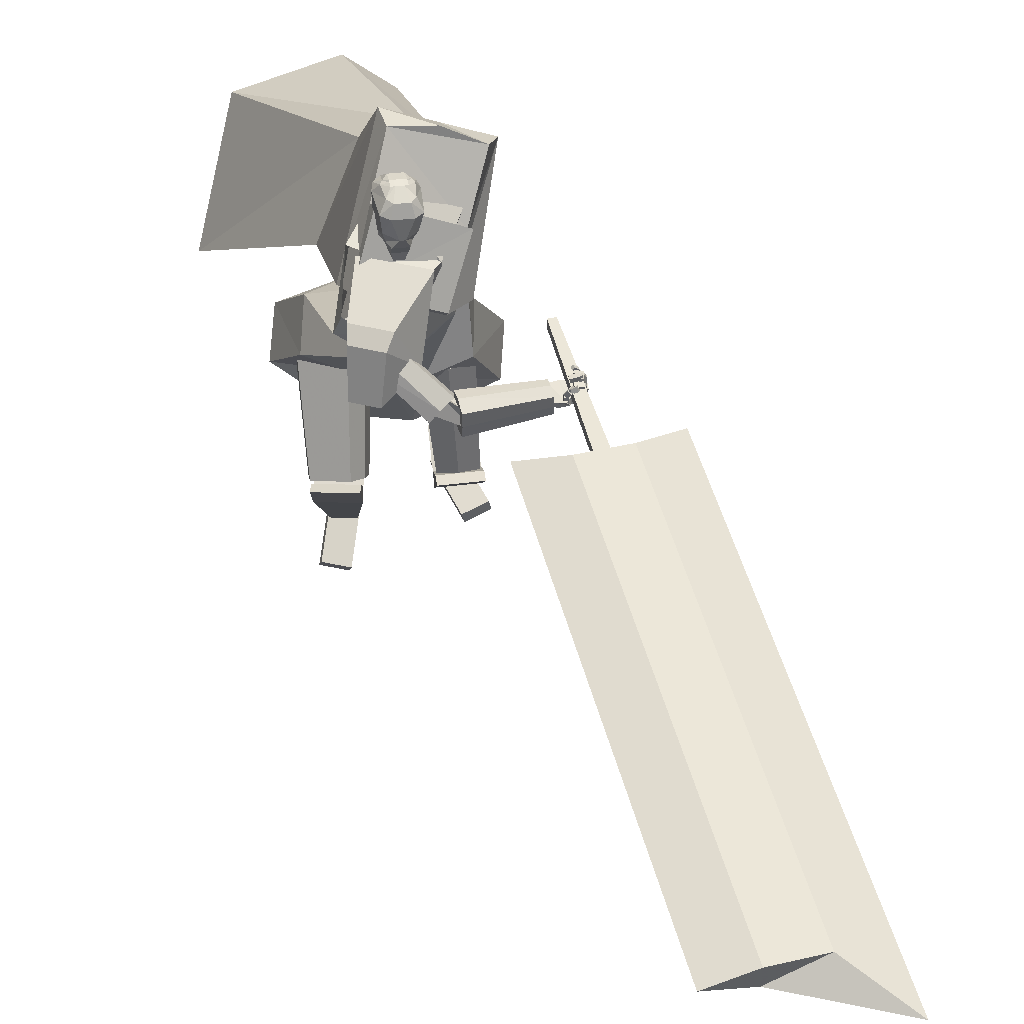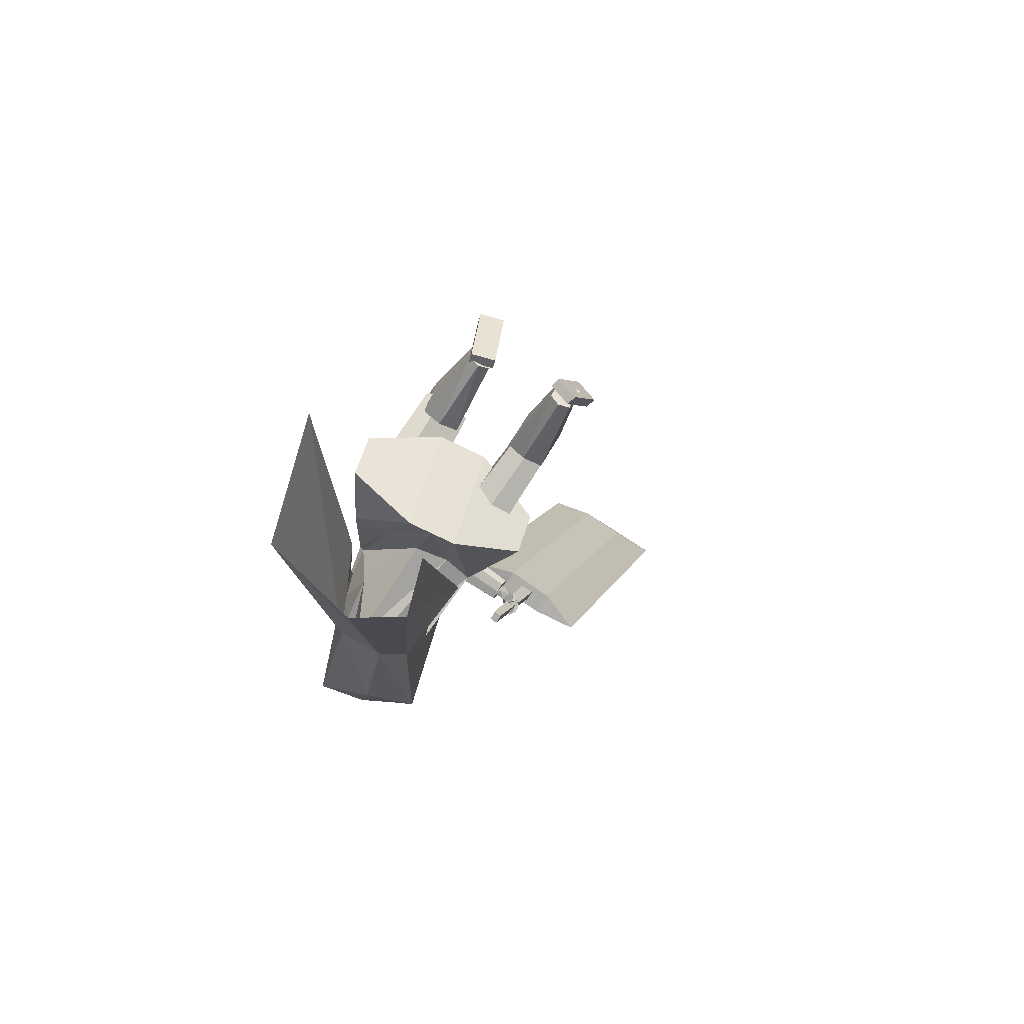
<metadata>
{"format":"obj","ext":"obj","renderer":"f3d","projection":"perspective","resolution":1024,"background":"white","views":[{"elev":50.9,"azim":2.0,"up":"+Y"},{"elev":-70.6,"azim":-31.8,"up":"+Z"}]}
</metadata>
<code>
o Cube.004
v -0.3219 2.069 -0.4033
v 0.6738 4.082 4.028
v -2.341 1.576 0.8204
v -0.2695 4.447 4.106
v -0.1431 2.709 -0.7371
v 1.058 5.22 2.746
v -1.985 2.892 -0.4069
v 0.0498 5.546 2.861
v 0.9208 3.854 3.595
v -0.4416 4.228 3.782
v -0.06249 5.48 2.518
v 1.136 5.022 2.423
v -0.7911 3.387 2.421
v -0.3502 4.334 1.764
v 0.5022 4.017 1.451
v 0.7084 3.038 2.064
v -0.09873 5.034 3.44
v -0.7697 3.03 -0.9217
v 0.5646 5.481 2.763
v 0.5367 5.251 2.47
v 0.8598 4.639 3.365
v 0.1555 4.128 1.257
v 0.6946 4.131 4.048
v -0.2486 4.496 4.127
v 0.9288 4.788 3.502
v -0.02924 5.184 3.582
v 0.7774 0.01985 3.41
v 0.7469 0.1552 3.41
v 0.3766 -0.0651 2.559
v 0.346 0.07027 2.56
v 1.075 0.08801 3.262
v 1.045 0.2234 3.263
v 0.6745 0.003095 2.412
v 0.6439 0.1384 2.413
v 0.2669 4.72 3.886
v 0.3119 5.507 3.64
v 0.2317 4.727 3.737
v 0.2917 5.511 3.554
v 0.3279 5.455 3.485
v 0.3591 5.325 3.36
v 0.2995 5.08 3.323
v 0.3293 4.938 3.496
v 0.3286 4.865 3.5
v 0.3911 5.444 3.729
v 0.4683 5.306 3.799
v 0.409 5.07 3.819
v 0.3469 4.927 3.792
v 0.3189 4.861 3.707
v 0.2434 4.724 3.787
v 0.2984 5.51 3.583
v 0.3566 4.86 3.619
v 0.3606 4.933 3.629
v 0.3626 5.071 3.466
v 0.4145 5.317 3.47
v 0.368 5.451 3.53
v 0.2481 5.519 3.565
v 0.2379 4.722 3.893
v 0.2027 4.729 3.744
v 0.2683 5.515 3.65
v 0.303 4.827 3.88
v 0.3307 4.932 3.916
v 0.2916 5.08 3.969
v 0.3885 5.311 3.894
v 0.3458 5.448 3.816
v 0.2327 4.865 3.523
v 0.2368 4.949 3.519
v 0.2029 5.098 3.261
v 0.2485 5.337 3.301
v 0.2517 5.465 3.418
v 0.2549 5.517 3.593
v 0.2145 4.727 3.794
v 0.1512 4.731 3.914
v 0.1362 5.523 3.682
v 0.116 4.737 3.765
v 0.116 5.527 3.596
v 0.04345 5.482 3.553
v -0.06247 5.364 3.461
v -0.06908 5.113 3.412
v -0.04147 4.972 3.585
v -0.0517 4.9 3.592
v 0.09615 5.471 3.8
v 0.03619 5.345 3.902
v 0.05663 5.103 3.903
v 0.07444 4.952 3.857
v 0.04908 4.886 3.772
v 0.1277 4.735 3.814
v 0.1228 5.526 3.625
v -0.02373 4.895 3.71
v -0.0102 4.967 3.718
v -0.06176 5.11 3.568
v -0.06277 5.361 3.585
v 0.02783 5.482 3.611
v 0.1603 5.527 3.586
v 0.18 4.728 3.907
v 0.1449 4.734 3.758
v 0.1805 5.523 3.671
v 0.1355 4.842 3.921
v 0.1453 4.949 3.96
v 0.2289 5.086 3.984
v 0.1499 5.333 3.951
v 0.1757 5.464 3.856
v 0.04256 4.883 3.569
v 0.05146 4.966 3.563
v -0.009265 5.117 3.312
v 0.009877 5.359 3.358
v 0.08164 5.481 3.458
v 0.167 5.526 3.614
v 0.1566 4.732 3.807
v 1.168 1.913 2.94
v 0.7695 5.205 2.688
v 1.194 2.273 2.415
v 0.2994 5.387 2.727
v -0.01875 2.529 1.984
v -0.1613 4.792 3.275
v -0.1036 1.638 3.297
v 0.6204 4.59 3.788
v 0.1705 4.873 2.453
v 0.7419 4.616 2.463
v 0.7437 3.768 3.705
v -0.2825 4.043 3.168
v 0.07386 5.106 3.223
v 0.2286 1.608 3.299
v 0.3135 2.5 1.986
v 0.8241 4.817 3.2
v 0.7871 4.153 2.839
v 0.004343 4.64 2.62
v -1.319 2.116 2.954
v -1.284 2.476 2.423
v -0.4529 4.007 4.245
v 0.003164 3.838 4.42
v -0.3346 4.741 3.724
v -0.4359 1.667 3.296
v -0.351 2.559 1.983
v 0.5011 4.616 3.989
v 0.4008 3.763 4.127
v -0.4093 3.968 4.057
v 0.8949 3.132 2.898
v 0.9031 2.775 3.399
v 0.02724 3.085 2.751
v 0.4784 3.022 2.786
v 0.3877 2.538 3.505
v -0.02256 2.549 3.541
v -0.8819 3.228 2.992
v -0.9013 2.866 3.52
v -0.4282 3.103 2.782
v -0.4305 2.61 3.501
v -0.3514 4.335 4.325
v -0.03013 4.227 4.466
v 0.2149 4.643 4.787
v -0.2628 4.587 4.631
v -0.2045 4.003 4.517
v 0.4627 4.081 4.734
v -0.2257 4.719 3.844
v 0.5741 4.812 4.104
v -0.2558 4.491 4.838
v 0.1451 4.538 4.969
v -0.2431 3.956 5.104
v 0.0915 3.995 5.213
v 0.494 1.083 3.599
v 0.3249 2.565 3.327
v 0.4397 0.973 3.135
v 0.257 2.427 2.746
v 0.9693 1.106 3.537
v 0.9202 2.594 3.25
v 0.9149 0.9969 3.073
v 0.8522 2.457 2.669
v 0.6711 0.9727 3.051
v 0.5469 2.426 2.642
v 0.7466 1.125 3.696
v 0.6412 2.617 3.448
v -0.6501 1.292 3.804
v -0.7749 2.396 2.771
v -0.2045 1.422 3.913
v -0.2139 2.558 2.911
v -0.8179 1.574 4.154
v -0.9851 2.749 3.209
v -0.3694 1.704 4.264
v -0.4235 2.911 3.348
v -0.2349 1.578 4.101
v -0.2548 2.753 3.145
v -0.8573 1.398 3.948
v -1.034 2.528 2.952
v 0.4701 -1.6e-05 2.898
v 0.5219 1.275 3.928
v 0.4139 0.1868 2.556
v 0.7646 -0.000147 2.85
v 1.046 1.275 3.842
v 0.7084 0.1867 2.507
v 0.4557 0.04777 2.811
v 0.4934 1.238 3.755
v 0.7502 0.04764 2.762
v 1.017 1.238 3.669
v 0.4677 0.8418 3.599
v 0.3696 1.196 3.001
v 0.8936 1.196 2.915
v 0.9917 0.8416 3.513
v 0.9681 0.9483 3.369
v 0.444 0.9485 3.455
v 0.5506 0.222 2.467
v 0.6173 -8.2e-05 2.874
v 0.7839 1.275 3.885
v 0.7554 1.238 3.712
v 0.603 0.0477 2.787
v 0.7297 0.8417 3.556
v 0.6229 1.221 2.899
v -0.6857 0.3575 3.673
v -0.7829 1.78 4.483
v -0.692 0.4866 3.301
v -0.3872 0.3566 3.668
v -0.2519 1.778 4.474
v -0.3936 0.4857 3.295
v -0.6873 0.3905 3.578
v -0.7862 1.715 4.316
v -0.3889 0.3896 3.572
v -0.2552 1.714 4.306
v -0.7891 1.299 4.223
v -0.8002 1.552 3.568
v -0.2692 1.55 3.559
v -0.2581 1.298 4.214
v -0.2608 1.38 4.052
v -0.7918 1.381 4.062
v -0.544 0.5104 3.228
v -0.5364 0.3571 3.67
v -0.5174 1.779 4.478
v -0.5207 1.715 4.311
v -0.5381 0.3901 3.575
v -0.5236 1.298 4.218
v -0.5359 1.576 3.493
v -0.7965 0.06292 4.107
v -0.7612 0.1858 4.161
v -0.7103 0.4201 3.238
v -0.675 0.543 3.292
v -0.4699 -0.02864 4.102
v -0.4346 0.09423 4.156
v -0.3837 0.3285 3.233
v -0.3484 0.4514 3.287
v -0.1591 4.178 4.738
v 0.5419 3.657 5.085
v 0.5396 3.555 4.944
v -0.1553 4.081 4.604
v 0.5587 3.781 5.202
v -0.1298 4.301 4.854
v 0.6594 3.906 5.152
v -0.01642 4.42 4.797
v 0.6243 3.632 4.843
v -0.05043 4.138 4.478
v 0.08011 4.376 4.531
v 0.7901 3.847 4.869
v 0.754 3.729 4.757
v 0.04599 4.258 4.421
v 0.7967 3.946 5.006
v 0.08141 4.47 4.661
v 0.7743 3.677 4.8
v 1.699 3.663 4.577
v 1.705 3.789 4.589
v 0.7814 3.844 4.814
v 1.702 3.538 4.596
v 0.7788 3.512 4.828
v 1.738 3.503 4.717
v 0.8263 3.466 4.993
v 1.741 3.831 4.707
v 0.8294 3.901 4.975
v 0.8816 3.688 5.164
v 1.78 3.67 4.848
v 1.775 3.795 4.83
v 0.878 3.856 5.14
v 1.775 3.544 4.836
v 0.8748 3.522 5.151
v 0.9178 3.811 5.07
v 0.7026 3.752 4.828
v 0.9977 3.547 5.086
v 0.6727 3.949 4.996
v 0.8243 3.783 4.867
v 0.5393 3.626 4.919
v 0.9157 3.528 4.873
v 0.5145 3.825 5.107
v 1.787 3.711 4.83
v 2.013 3.705 4.677
v 1.817 3.627 4.827
v 2.026 3.633 4.674
v 1.709 3.706 4.564
v 1.978 3.7 4.546
v 1.723 3.617 4.54
v 1.986 3.636 4.511
v 1.982 3.712 4.745
v 1.994 3.631 4.756
v 1.947 3.645 4.484
v 1.921 3.706 4.502
v 1.94 3.667 4.823
v 1.861 3.597 4.523
v 1.819 3.706 4.52
v 1.902 3.728 4.843
v 1.937 3.707 4.758
v 1.952 3.628 4.774
v 1.919 3.625 4.499
v 1.883 3.709 4.524
v 1.955 3.695 4.739
v 2.054 3.743 4.733
v 1.98 3.646 4.751
v 2.079 3.695 4.745
v 1.958 3.681 4.675
v 2.057 3.73 4.669
v 1.983 3.632 4.687
v 2.083 3.681 4.681
v 2.057 3.726 4.743
v 2.063 3.836 4.748
v 2.112 3.723 4.733
v 2.119 3.833 4.738
v 2.045 3.729 4.679
v 2.051 3.839 4.684
v 2.101 3.727 4.668
v 2.107 3.837 4.674
v 2.08 3.819 4.744
v 1.976 3.831 4.778
v 2.088 3.874 4.749
v 1.984 3.886 4.783
v 2.061 3.827 4.681
v 1.956 3.839 4.715
v 2.069 3.883 4.687
v 1.965 3.895 4.721
v 2.055 3.713 4.724
v 2.067 3.739 4.727
v 2.084 3.695 4.725
v 2.102 3.731 4.723
v 2.052 3.709 4.686
v 2.066 3.739 4.687
v 2.081 3.692 4.686
v 2.098 3.726 4.685
v 2.081 3.825 4.729
v 2.069 3.848 4.735
v 2.108 3.831 4.726
v 2.093 3.866 4.732
v 2.071 3.828 4.691
v 2.061 3.855 4.696
v 2.1 3.832 4.687
v 2.088 3.868 4.693
v 1.98 3.685 4.711
v 2.039 3.775 4.687
v 2.028 3.655 4.714
v 2.087 3.745 4.69
v 1.976 3.671 4.647
v 2.034 3.762 4.623
v 2.023 3.641 4.65
v 2.082 3.731 4.626
v 2.034 3.772 4.684
v 2.011 3.876 4.654
v 2.089 3.784 4.685
v 2.066 3.888 4.655
v 2.038 3.755 4.62
v 2.016 3.859 4.591
v 2.093 3.767 4.621
v 2.071 3.871 4.592
v 2.042 3.857 4.657
v 1.936 3.84 4.684
v 2.031 3.912 4.652
v 1.925 3.895 4.678
v 2.027 3.848 4.594
v 1.922 3.831 4.62
v 2.017 3.903 4.589
v 1.911 3.886 4.615
v 2.048 3.743 4.678
v 2.04 3.781 4.668
v 2.087 3.752 4.679
v 2.079 3.789 4.668
v 2.051 3.733 4.64
v 2.043 3.77 4.629
v 2.09 3.741 4.64
v 2.082 3.779 4.63
v 2.023 3.863 4.644
v 2.014 3.901 4.634
v 2.061 3.872 4.645
v 2.053 3.909 4.634
v 2.025 3.853 4.606
v 2.017 3.891 4.595
v 2.064 3.862 4.606
v 2.056 3.899 4.596
v 1.979 3.68 4.643
v 2.06 3.732 4.617
v 2.007 3.637 4.644
v 2.088 3.689 4.618
v 1.967 3.67 4.586
v 2.048 3.722 4.56
v 1.995 3.628 4.587
v 2.076 3.68 4.561
v 2.053 3.727 4.616
v 2.049 3.822 4.586
v 2.103 3.727 4.609
v 2.099 3.822 4.579
v 2.045 3.709 4.56
v 2.041 3.804 4.53
v 2.095 3.709 4.553
v 2.092 3.804 4.523
v 2.056 3.804 4.586
v 1.958 3.82 4.58
v 2.064 3.853 4.575
v 1.966 3.869 4.569
v 2.057 3.791 4.528
v 1.959 3.807 4.522
v 2.066 3.84 4.518
v 1.968 3.856 4.512
v 2.06 3.699 4.611
v 2.058 3.733 4.6
v 2.095 3.699 4.606
v 2.094 3.733 4.595
v 2.055 3.688 4.577
v 2.054 3.722 4.566
v 2.091 3.688 4.572
v 2.089 3.722 4.561
v 2.065 3.807 4.576
v 2.051 3.828 4.569
v 2.09 3.819 4.57
v 2.076 3.844 4.562
v 2.055 3.798 4.542
v 2.049 3.822 4.534
v 2.087 3.807 4.536
v 2.075 3.834 4.528
v 1.955 3.691 4.561
v 2.002 3.737 4.526
v 1.969 3.662 4.54
v 2.015 3.708 4.505
v 1.925 3.699 4.53
v 1.971 3.745 4.495
v 1.938 3.67 4.509
v 1.985 3.716 4.475
v 2.002 3.744 4.523
v 2.013 3.814 4.5
v 2.027 3.732 4.497
v 2.038 3.801 4.474
v 1.969 3.739 4.494
v 1.98 3.809 4.471
v 1.994 3.727 4.468
v 2.005 3.797 4.445
v 2.001 3.803 4.499
v 1.949 3.853 4.516
v 2.024 3.831 4.489
v 1.973 3.881 4.506
v 1.985 3.801 4.458
v 1.933 3.851 4.475
v 2.009 3.829 4.447
v 1.957 3.879 4.465
v 1.993 3.729 4.52
v 2.006 3.747 4.509
v 2.004 3.71 4.505
v 2.019 3.732 4.493
v 1.975 3.729 4.501
v 1.982 3.747 4.492
v 1.987 3.713 4.486
v 1.999 3.734 4.475
v 2.011 3.799 4.489
v 2 3.815 4.489
v 2.028 3.8 4.475
v 2.015 3.83 4.481
v 2 3.795 4.464
v 1.987 3.812 4.466
v 2.015 3.804 4.454
v 2.005 3.827 4.456
v 1.87 3.699 4.825
v 1.876 3.772 4.811
v 1.926 3.693 4.818
v 1.931 3.767 4.804
v 1.86 3.686 4.754
v 1.865 3.759 4.741
v 1.916 3.681 4.747
v 1.921 3.754 4.734
v 1.867 3.793 4.795
v 1.907 3.856 4.8
v 1.909 3.764 4.819
v 1.949 3.826 4.823
v 1.895 3.78 4.729
v 1.935 3.842 4.734
v 1.937 3.751 4.753
v 1.977 3.813 4.758
v 1.934 3.88 4.796
v 2.002 3.911 4.79
v 1.957 3.836 4.824
v 2.025 3.867 4.817
v 1.944 3.845 4.733
v 2.011 3.876 4.727
v 1.967 3.802 4.761
v 2.034 3.833 4.754
v 1.879 3.763 4.794
v 1.883 3.789 4.791
v 1.903 3.751 4.799
v 1.915 3.775 4.799
v 1.883 3.76 4.746
v 1.895 3.784 4.746
v 1.914 3.745 4.756
v 1.923 3.769 4.754
v 1.917 3.845 4.789
v 1.934 3.866 4.79
v 1.939 3.826 4.808
v 1.962 3.84 4.806
v 1.928 3.836 4.751
v 1.951 3.85 4.749
v 1.951 3.809 4.769
v 1.973 3.829 4.768
v 1.721 3.633 4.791
v 1.701 3.702 4.795
v 1.673 3.625 4.619
v 1.665 3.701 4.633
v 1.54 3.637 4.845
v 1.522 3.706 4.849
v 1.49 3.628 4.673
v 1.475 3.702 4.688
v 2.586 3.951 5.531
v 4.32 4.116 11.28
v 2.583 3.65 5.541
v 4.317 3.816 11.29
v 1.979 3.963 5.714
v 3.712 4.128 11.46
v 1.976 3.663 5.724
v 3.709 3.828 11.47
v 3.098 3.784 5.18
v 5.104 3.975 11.83
v 1.373 3.818 5.7
v 3.162 3.989 11.63
v 1.776 3.815 3.766
v 2.49 3.878 5.973
v 1.775 3.69 3.77
v 2.489 3.753 5.977
v 1.678 3.817 3.796
v 2.303 3.882 6.029
v 1.677 3.692 3.8
v 2.302 3.756 6.033
f 10 4 17 8 11
f 20 19 6 12
f 12 6 21 2 9
f 21 17 26 25
f 15 12 9 16
f 22 20 12 15
f 13 10 11 14
f 3 13 14 7
f 18 22 15 5
f 5 15 16 1
f 7 14 22 18
f 14 11 20 22
f 11 8 19 20
f 17 4 24 26
f 25 26 24 23
f 4 2 23 24
f 2 21 25 23
f 8 17 21 6 19
f 27 28 30 29
f 29 30 34 33
f 33 34 32 31
f 31 32 28 27
f 29 33 31 27
f 34 30 28 32
f 69 56 38 39
f 71 108 95 58
f 91 82 81 92
f 71 49 35 57
f 100 63 64 101
f 58 95 102 65
f 69 106 93 56
f 51 52 47 48
f 52 53 46 47
f 63 100 99 62
f 70 59 36 50
f 49 51 48 35
f 67 41 42 66
f 68 40 41 67
f 53 54 45 46
f 58 65 43 37
f 65 66 42 43
f 42 41 53 52
f 41 40 54 53
f 68 69 39 40
f 40 39 55 54
f 46 45 63 62
f 47 46 62 61
f 43 42 52 51
f 37 43 51 49
f 107 96 59 70
f 58 37 49 71
f 39 38 50 55
f 55 50 36 44
f 57 94 108 71
f 38 56 70 50
f 67 104 105 68
f 93 107 70 56
f 101 64 59 96
f 45 44 64 63
f 66 103 104 67
f 65 102 103 66
f 48 47 61 60
f 35 48 60 57
f 44 36 59 64
f 68 105 106 69
f 106 76 75 93
f 94 57 60 97
f 108 94 72 86
f 88 85 84 89
f 89 84 83 90
f 73 96 107 87
f 86 72 85 88
f 78 104 103 79
f 77 105 104 78
f 90 83 82 91
f 95 74 80 102
f 102 80 79 103
f 79 89 90 78
f 78 90 91 77
f 105 77 76 106
f 77 91 92 76
f 83 99 100 82
f 84 98 99 83
f 80 88 89 79
f 74 86 88 80
f 95 108 86 74
f 76 92 87 75
f 92 81 73 87
f 75 87 107 93
f 97 60 61 98
f 54 55 44 45
f 82 100 101 81
f 85 97 98 84
f 72 94 97 85
f 81 101 96 73
f 126 121 112 117
f 117 112 110 118
f 123 111 109 122
f 121 114 116 124
f 125 124 116 119
f 141 125 119 142
f 137 117 118 138
f 140 126 117 137
f 139 120 126 140
f 138 118 125 141
f 118 110 124 125
f 112 121 124 110
f 113 123 122 115
f 120 114 121 126
f 136 129 131
f 133 132 127 128
f 131 134 116 114
f 135 119 116 134
f 146 142 119 135
f 143 144 130 129
f 145 143 129 136
f 139 145 136 120
f 144 146 135 130
f 113 115 132 133
f 120 136 131 114
f 135 134 130
f 127 132 146 144
f 113 133 145 139
f 133 128 143 145
f 128 127 144 143
f 132 115 142 146
f 109 138 141 122
f 113 139 140 123
f 123 140 137 111
f 111 137 138 109
f 122 141 142 115
f 129 130 148 147
f 134 148 130
f 129 147 131
f 150 151 157 155
f 153 151 150
f 150 149 154 153
f 152 154 149
f 157 158 156 155
f 151 152 158 157
f 152 149 156 158
f 149 150 155 156
f 159 160 162 161
f 167 168 166 165
f 165 166 164 163
f 169 170 160 159
f 167 165 163 169
f 168 162 160 170
f 166 168 170 164
f 161 167 169 159
f 163 164 170 169
f 161 162 168 167
f 171 172 174 173
f 179 180 178 177
f 177 178 176 175
f 181 182 172 171
f 179 177 175 181
f 180 174 172 182
f 178 180 182 176
f 173 179 181 171
f 175 176 182 181
f 173 174 180 179
f 197 192 187 196
f 204 201 184 193
f 203 191 186 200
f 202 190 184 201
f 199 188 191 203
f 193 184 190 198
f 183 193 198 189
f 188 195 197 191
f 200 204 193 183
f 191 197 196 186
f 199 205 195 188
f 189 198 194 185
f 185 194 205 199
f 186 196 204 200
f 185 199 203 189
f 192 202 201 187
f 189 203 200 183
f 196 187 201 204
f 202 192 197 198 190
f 195 194 198 197
f 205 194 195
f 220 215 210 219
f 227 224 207 216
f 226 214 209 223
f 225 213 207 224
f 222 211 214 226
f 216 207 213 221
f 206 216 221 212
f 211 218 220 214
f 223 227 216 206
f 214 220 219 209
f 222 228 218 211
f 212 221 217 208
f 208 217 228 222
f 209 219 227 223
f 208 222 226 212
f 215 225 224 210
f 212 226 223 206
f 219 210 224 227
f 225 215 220 221 213
f 218 217 221 220
f 228 217 218
f 229 230 232 231
f 231 232 236 235
f 235 236 234 233
f 233 234 230 229
f 231 235 233 229
f 236 232 230 234
f 243 244 242 241
f 238 237 240 239
f 241 242 237 238
f 248 251 243 241 238 239 245 249
f 239 240 246 245
f 243 251 252 244
f 248 249 250 247
f 251 248 247 252
f 249 245 246 250
f 242 244 252 247 250 246 240 237
f 259 260 258 257
f 254 253 256 255
f 257 258 253 254
f 264 267 259 257 254 255 261 265
f 255 256 262 261
f 259 267 268 260
f 264 265 266 263
f 267 264 263 268
f 265 261 262 266
f 258 260 268 263 266 262 256 253
f 269 270 272 271
f 271 272 276 275
f 275 276 274 273
f 273 274 270 269
f 271 275 273 269
f 276 272 270 274
f 285 286 280 278
f 286 287 284 280
f 287 288 282 284
f 288 285 278 282
f 279 497 499 283
f 284 282 278 280
f 296 293 285 288
f 295 296 288 287
f 294 295 287 286
f 293 294 286 285
f 277 279 289 292
f 279 283 290 289
f 283 281 291 290
f 281 277 292 291
f 292 289 294 293
f 289 290 295 294
f 290 291 296 295
f 291 292 293 296
f 297 299 300 298
f 299 303 304 300
f 303 301 302 304
f 301 297 298 302
f 299 297 301 303
f 304 302 298 300
f 305 307 308 306
f 307 311 312 308
f 311 309 310 312
f 309 305 306 310
f 307 305 309 311
f 312 310 306 308
f 313 315 316 314
f 315 319 320 316
f 319 317 318 320
f 317 313 314 318
f 315 313 317 319
f 320 318 314 316
f 321 323 324 322
f 323 327 328 324
f 327 325 326 328
f 325 321 322 326
f 323 321 325 327
f 328 326 322 324
f 329 331 332 330
f 331 335 336 332
f 335 333 334 336
f 333 329 330 334
f 331 329 333 335
f 336 334 330 332
f 337 339 340 338
f 339 343 344 340
f 343 341 342 344
f 341 337 338 342
f 339 337 341 343
f 344 342 338 340
f 345 347 348 346
f 347 351 352 348
f 351 349 350 352
f 349 345 346 350
f 347 345 349 351
f 352 350 346 348
f 353 355 356 354
f 355 359 360 356
f 359 357 358 360
f 357 353 354 358
f 355 353 357 359
f 360 358 354 356
f 361 363 364 362
f 363 367 368 364
f 367 365 366 368
f 365 361 362 366
f 363 361 365 367
f 368 366 362 364
f 369 371 372 370
f 371 375 376 372
f 375 373 374 376
f 373 369 370 374
f 371 369 373 375
f 376 374 370 372
f 377 379 380 378
f 379 383 384 380
f 383 381 382 384
f 381 377 378 382
f 379 377 381 383
f 384 382 378 380
f 385 387 388 386
f 387 391 392 388
f 391 389 390 392
f 389 385 386 390
f 387 385 389 391
f 392 390 386 388
f 393 395 396 394
f 395 399 400 396
f 399 397 398 400
f 397 393 394 398
f 395 393 397 399
f 400 398 394 396
f 401 403 404 402
f 403 407 408 404
f 407 405 406 408
f 405 401 402 406
f 403 401 405 407
f 408 406 402 404
f 409 411 412 410
f 411 415 416 412
f 415 413 414 416
f 413 409 410 414
f 411 409 413 415
f 416 414 410 412
f 417 419 420 418
f 419 423 424 420
f 423 421 422 424
f 421 417 418 422
f 419 417 421 423
f 424 422 418 420
f 425 427 428 426
f 427 431 432 428
f 431 429 430 432
f 429 425 426 430
f 427 425 429 431
f 432 430 426 428
f 433 435 436 434
f 435 439 440 436
f 439 437 438 440
f 437 433 434 438
f 435 433 437 439
f 440 438 434 436
f 441 443 444 442
f 443 447 448 444
f 447 445 446 448
f 445 441 442 446
f 443 441 445 447
f 448 446 442 444
f 449 451 452 450
f 451 455 456 452
f 455 453 454 456
f 453 449 450 454
f 451 449 453 455
f 456 454 450 452
f 457 459 460 458
f 459 463 464 460
f 463 461 462 464
f 461 457 458 462
f 459 457 461 463
f 464 462 458 460
f 465 467 468 466
f 467 471 472 468
f 471 469 470 472
f 469 465 466 470
f 467 465 469 471
f 472 470 466 468
f 473 475 476 474
f 475 479 480 476
f 479 477 478 480
f 477 473 474 478
f 475 473 477 479
f 480 478 474 476
f 481 483 484 482
f 483 487 488 484
f 487 485 486 488
f 485 481 482 486
f 483 481 485 487
f 488 486 482 484
f 489 491 492 490
f 491 495 496 492
f 495 493 494 496
f 493 489 490 494
f 491 489 493 495
f 496 494 490 492
f 500 499 503 504
f 277 498 497 279
f 283 499 500 281
f 281 500 498 277
f 501 502 504 503
f 497 498 502 501
f 498 500 504 502
f 499 497 501 503
f 512 508 514 506 510 516
f 513 514 508 507
f 507 508 512 511
f 515 516 510 509
f 509 510 506 505
f 511 512 516 515
f 505 506 514 513
f 517 518 520 519
f 519 520 524 523
f 523 524 522 521
f 521 522 518 517
f 519 523 521 517
f 524 520 518 522
f 511 509 505 507
f 515 509 511
f 513 507 505
f 62 99 98 61

</code>
